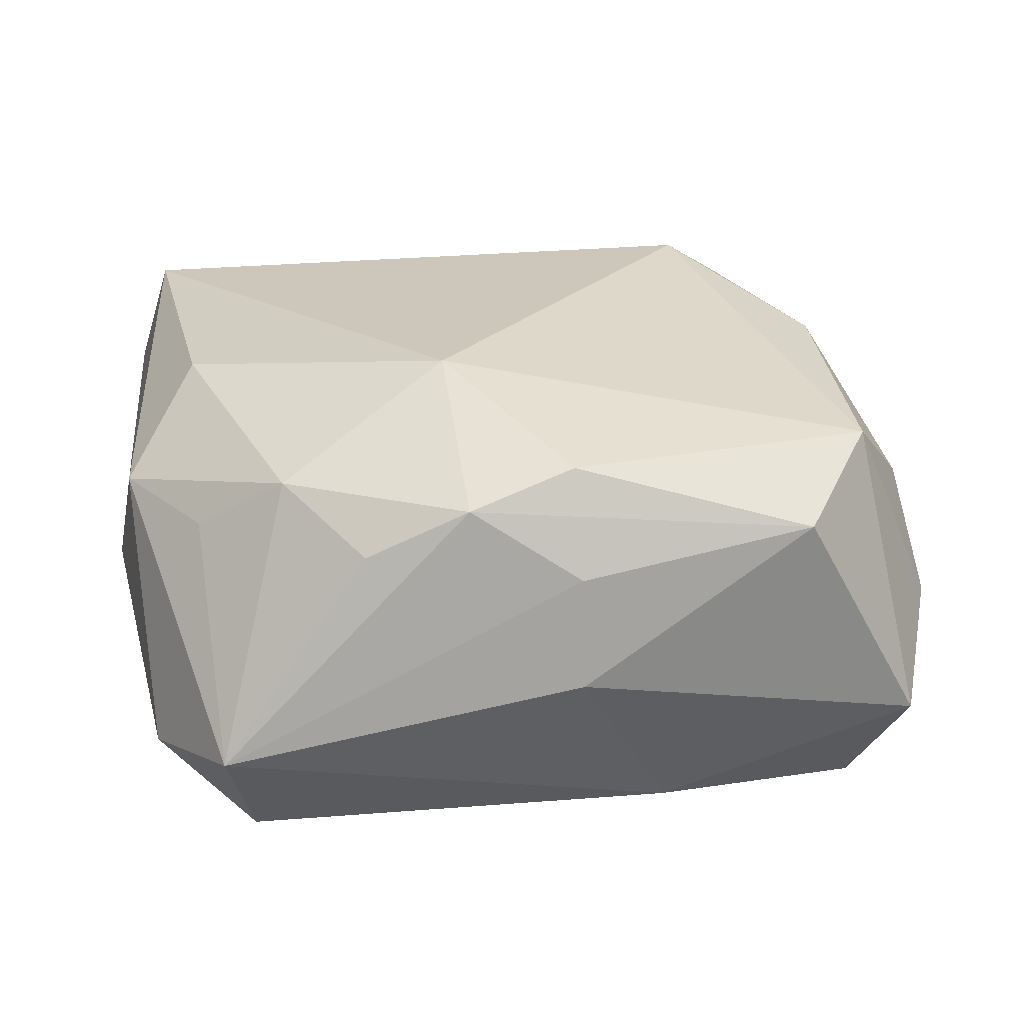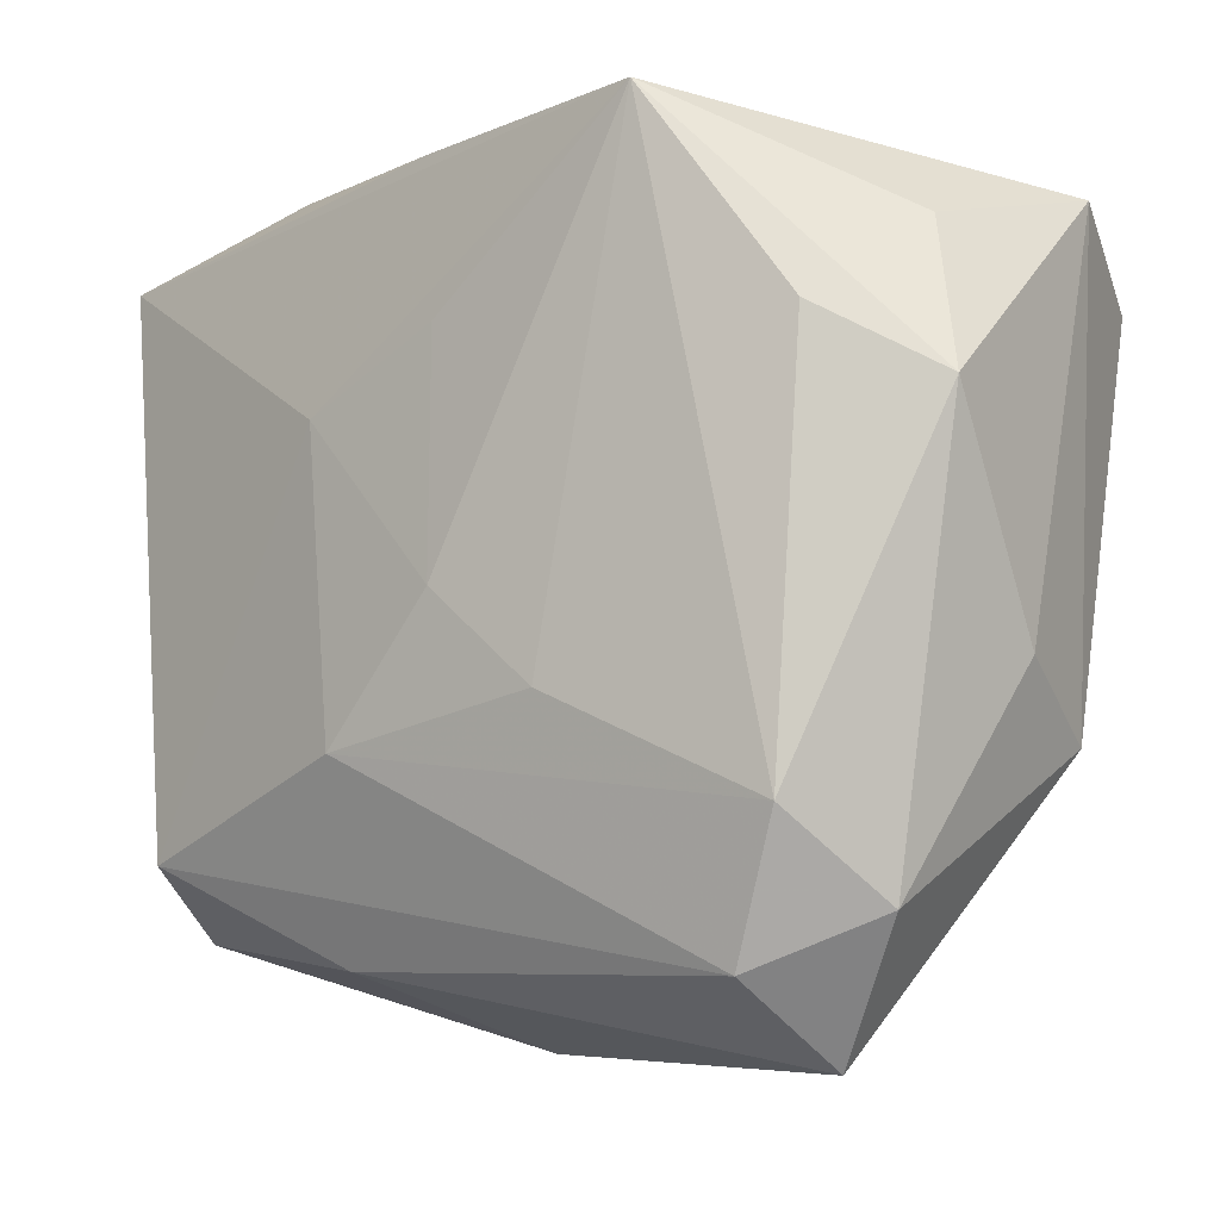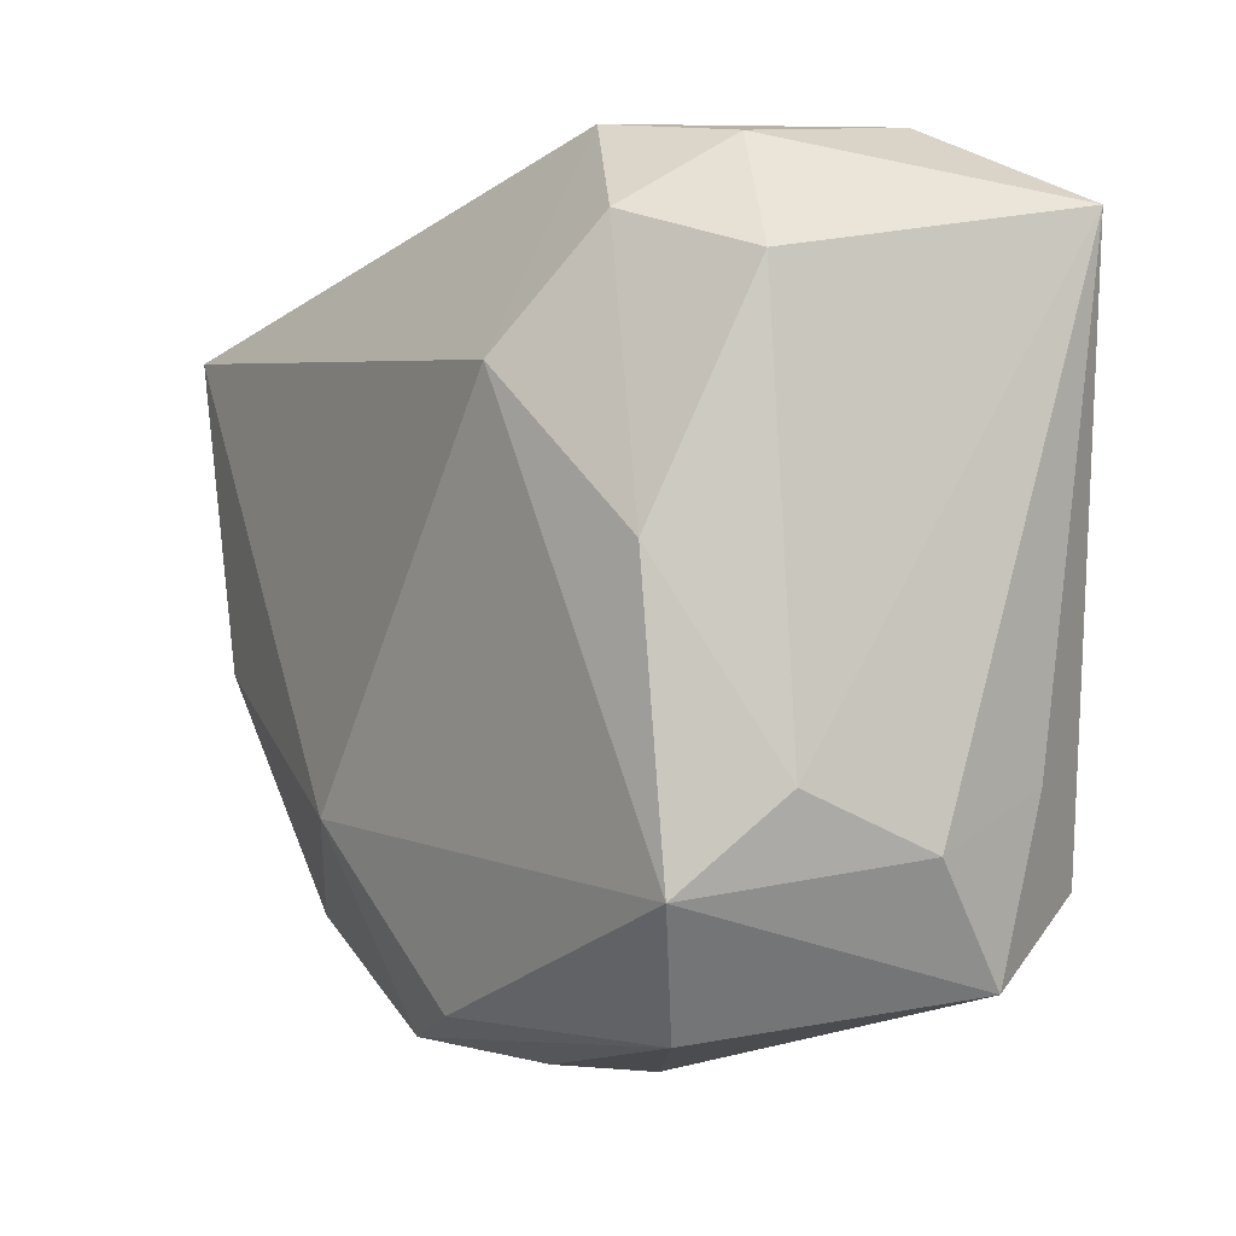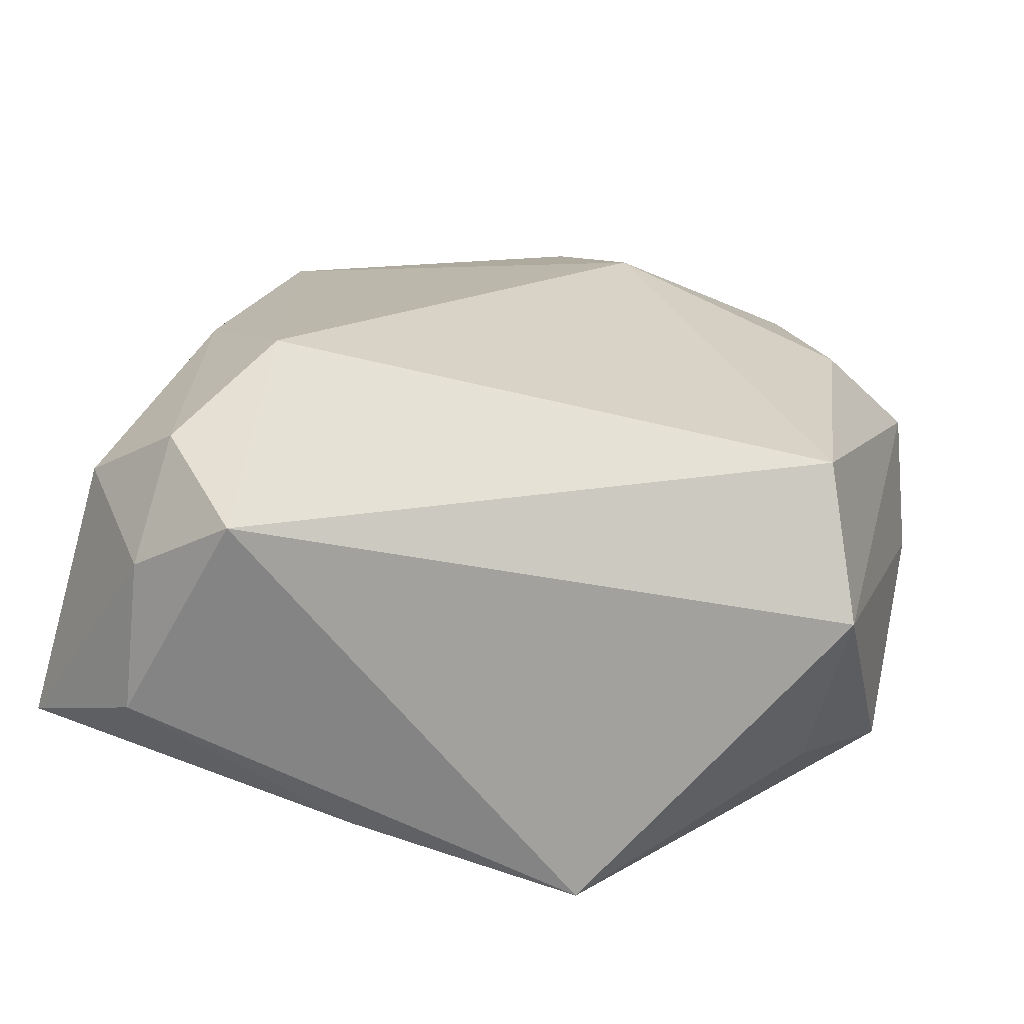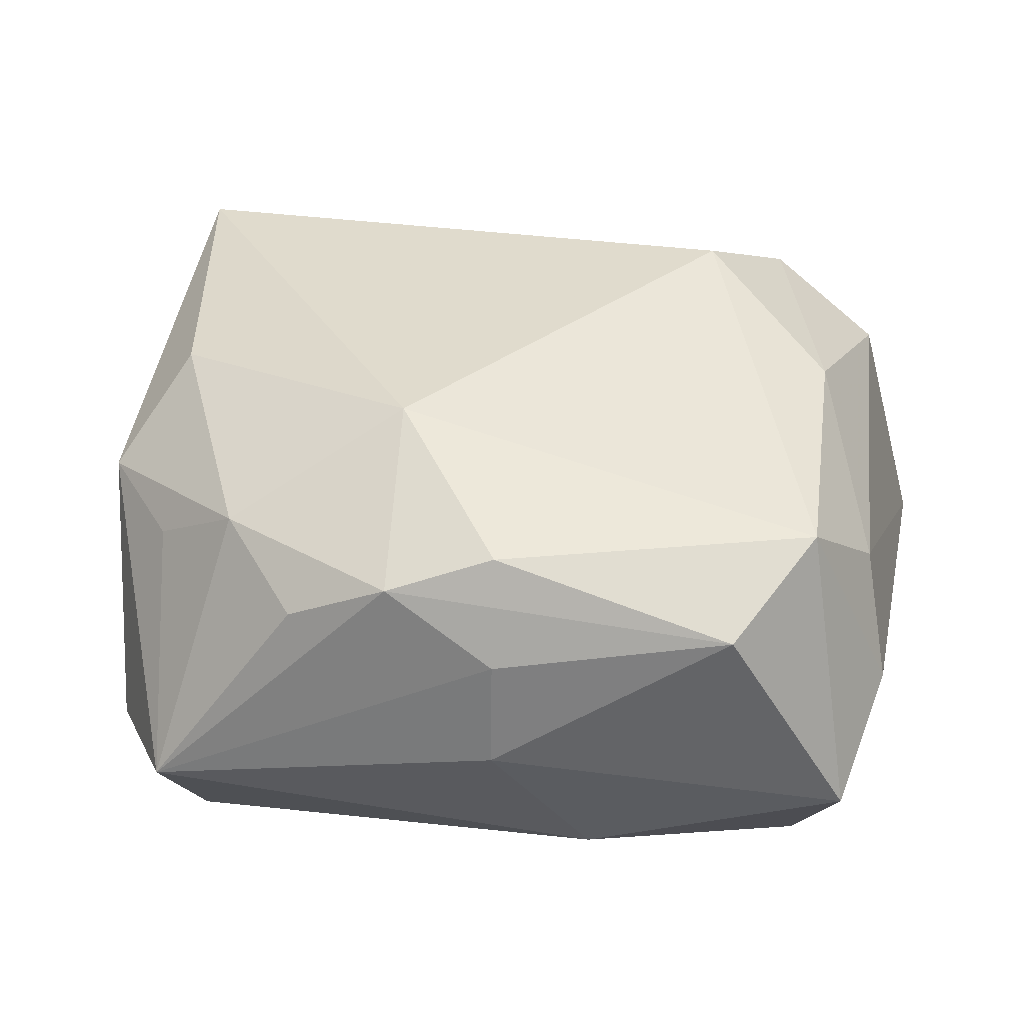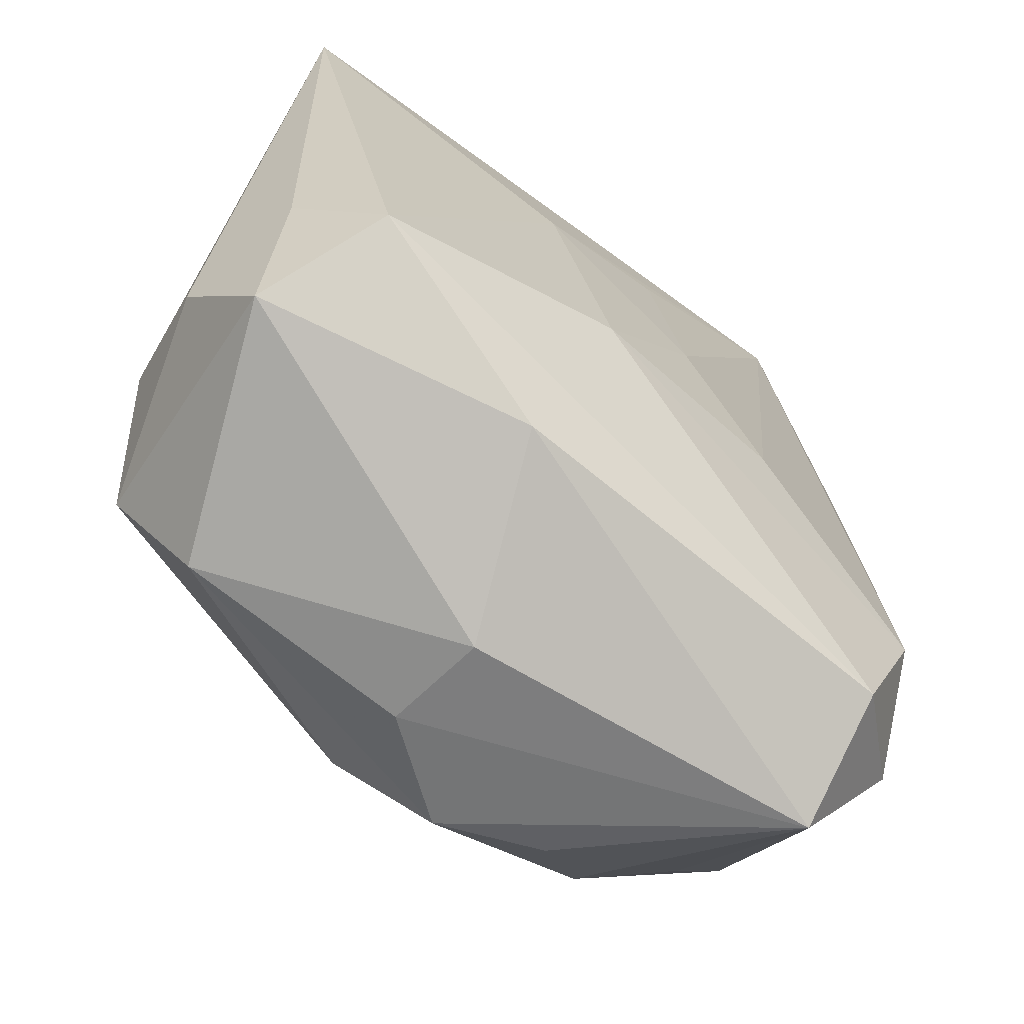
<metadata>
{"format":"obj","ext":"obj","renderer":"f3d","projection":"perspective","resolution":1024,"background":"white","views":[{"elev":25.0,"azim":-2.6,"up":"+Z"},{"elev":-6.4,"azim":-141.6,"up":"+Y"},{"elev":-1.0,"azim":56.8,"up":"+Y"},{"elev":23.9,"azim":-161.7,"up":"+Z"},{"elev":37.7,"azim":10.8,"up":"+Z"},{"elev":-65.9,"azim":136.5,"up":"+Y"}]}
</metadata>
<code>
v 0.01205 0.01089 -0.01693
v 0.01278 0.02935 0.01026
v 0.02187 -0.02708 0.01087
v 0.003815 0.02806 -0.01475
v 0.0292 0.01971 0.009148
v 0.03121 -0.01139 0.008531
v -0.03031 0.0205 -0.006205
v 0.00838 -0.01166 -0.01881
v 0.03179 -0.01174 -0.009446
v 0.0009071 0.01608 -0.01719
v -0.02535 -0.01554 -0.01654
v 0.0275 -0.01863 -0.01569
v 0.03339 -0.01555 -0.000344
v -0.03316 -0.006268 3.289e-05
v -0.01189 -0.02868 0.009756
v 0.02593 0.002858 0.01589
v 0.0344 0.02336 -0.01209
v -0.0263 -0.005125 0.01633
v -0.01822 -0.02206 0.01302
v -0.02295 -0.03173 -0.006037
v -0.0339 0.02325 0.006608
v -0.0339 0.00961 -0.009573
v 0.03119 -0.02414 -0.006603
v 0.02157 0.02809 0.005377
v 0.02249 0.02935 -0.006794
v -0.02512 -0.01888 0.008291
v -0.004128 -0.02904 0.01357
v -0.005812 -0.01448 0.01991
v 0.02702 -0.018 0.01475
v -0.03073 0.01784 0.01676
v -0.008666 -0.008222 -0.01846
v 0.01506 0.01387 0.01981
v 0.004354 -0.03142 -4.304e-05
v -0.02581 0.01446 -0.01424
v -0.01499 0.02935 -0.01671
v -0.02918 -0.02181 -0.009414
v 0.004247 -0.0303 0.008319
v 0.01129 -0.02578 -0.01317
v 0.003758 -0.02672 0.01593
v 0.02047 0.02276 0.01432
v -0.0003841 -0.001369 -0.0189
v -0.02136 -0.02566 -0.01501
v -0.03131 -0.01152 0.008988
f 30 28 32
f 32 28 29
f 2 30 32
f 35 17 1
f 17 12 1
f 21 2 35
f 30 2 21
f 32 29 16
f 35 2 25
f 41 35 10
f 10 1 41
f 35 1 10
f 41 1 8
f 8 1 12
f 8 12 42
f 42 11 8
f 43 21 14
f 30 21 43
f 36 11 42
f 42 20 36
f 36 43 14
f 20 43 36
f 42 12 38
f 38 20 42
f 33 20 38
f 39 29 28
f 39 3 29
f 4 17 35
f 35 25 4
f 4 25 17
f 41 8 31
f 31 8 11
f 31 35 41
f 31 11 35
f 28 30 18
f 30 43 18
f 23 3 33
f 33 38 23
f 23 38 12
f 29 3 23
f 23 13 29
f 24 25 2
f 17 25 24
f 24 5 17
f 40 2 32
f 32 16 40
f 16 5 40
f 40 24 2
f 5 24 40
f 29 13 6
f 6 16 29
f 6 5 16
f 17 5 6
f 6 13 17
f 14 21 22
f 11 36 22
f 22 36 14
f 17 13 9
f 13 23 9
f 9 12 17
f 9 23 12
f 26 43 20
f 27 15 20
f 3 39 27
f 27 39 28
f 7 21 35
f 35 22 7
f 7 22 21
f 35 11 34
f 34 22 35
f 11 22 34
f 15 27 19
f 19 18 43
f 43 26 19
f 28 18 19
f 19 27 28
f 20 15 19
f 19 26 20
f 37 20 33
f 37 27 20
f 33 3 37
f 3 27 37

</code>
